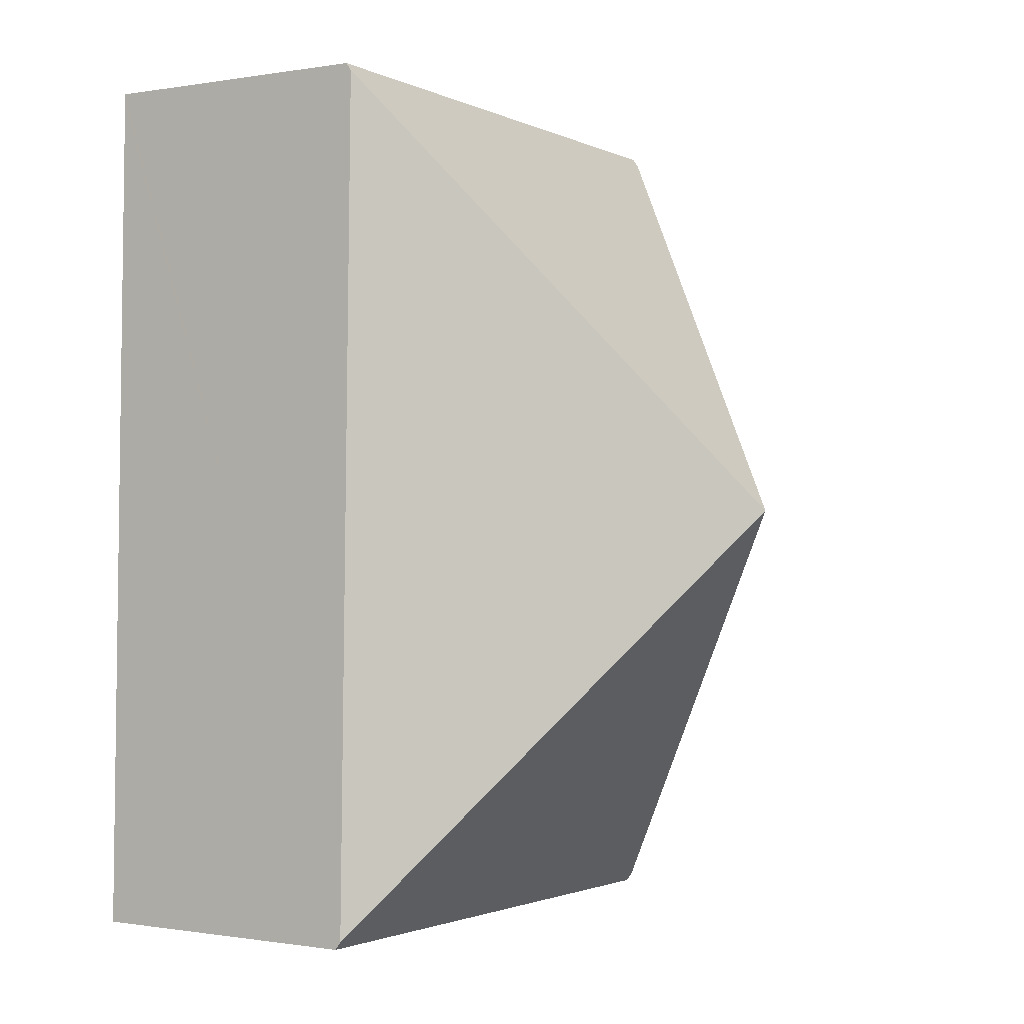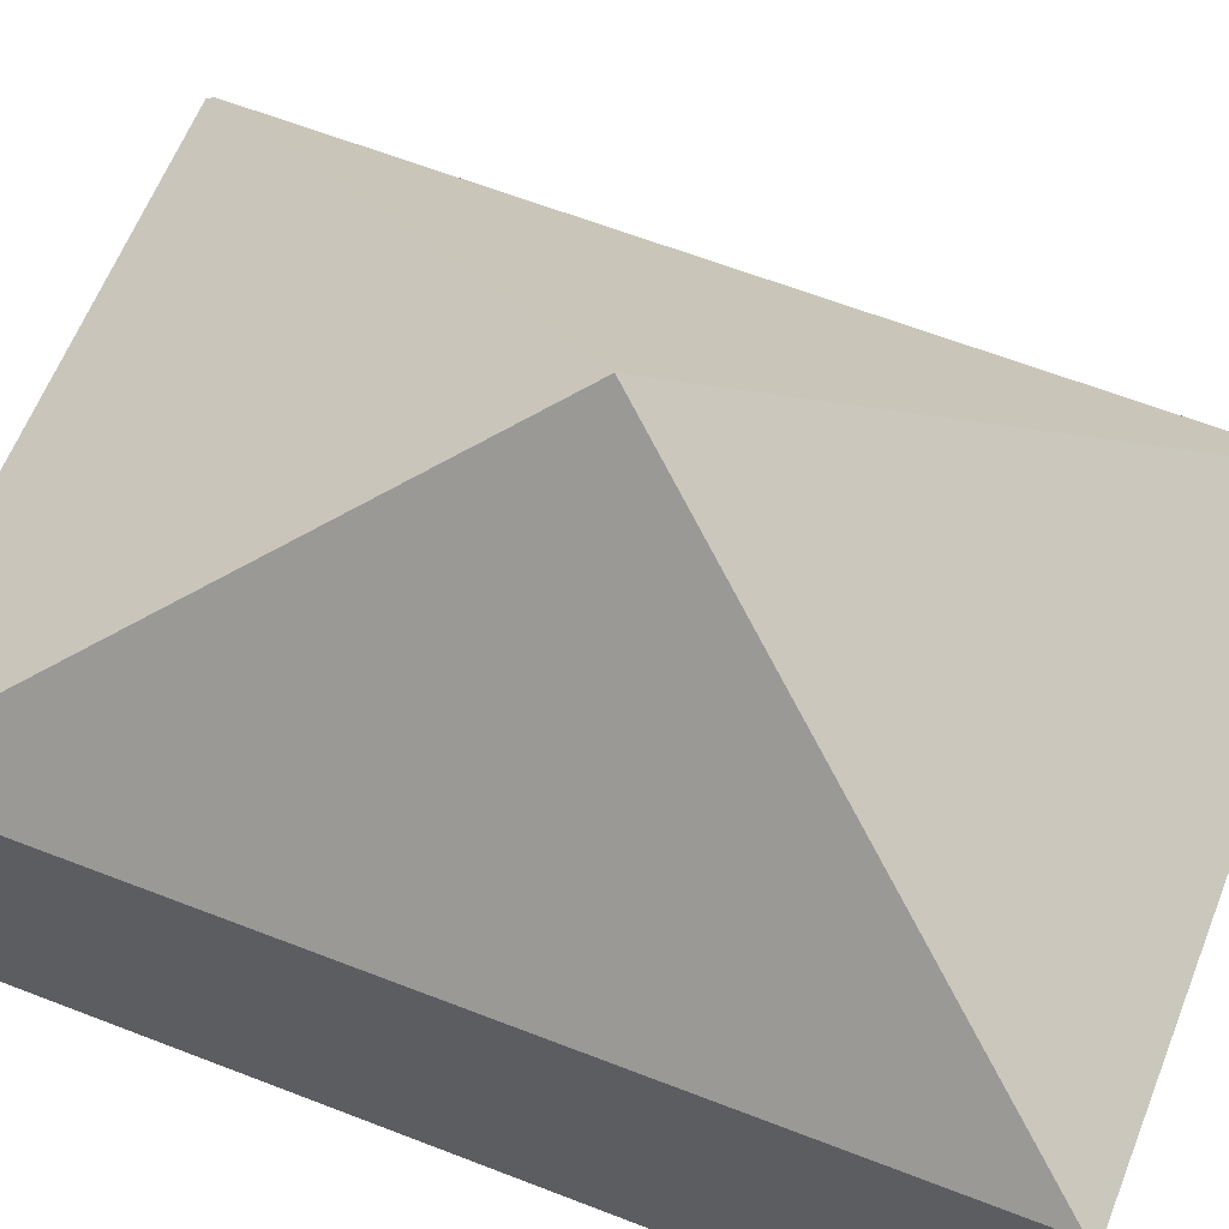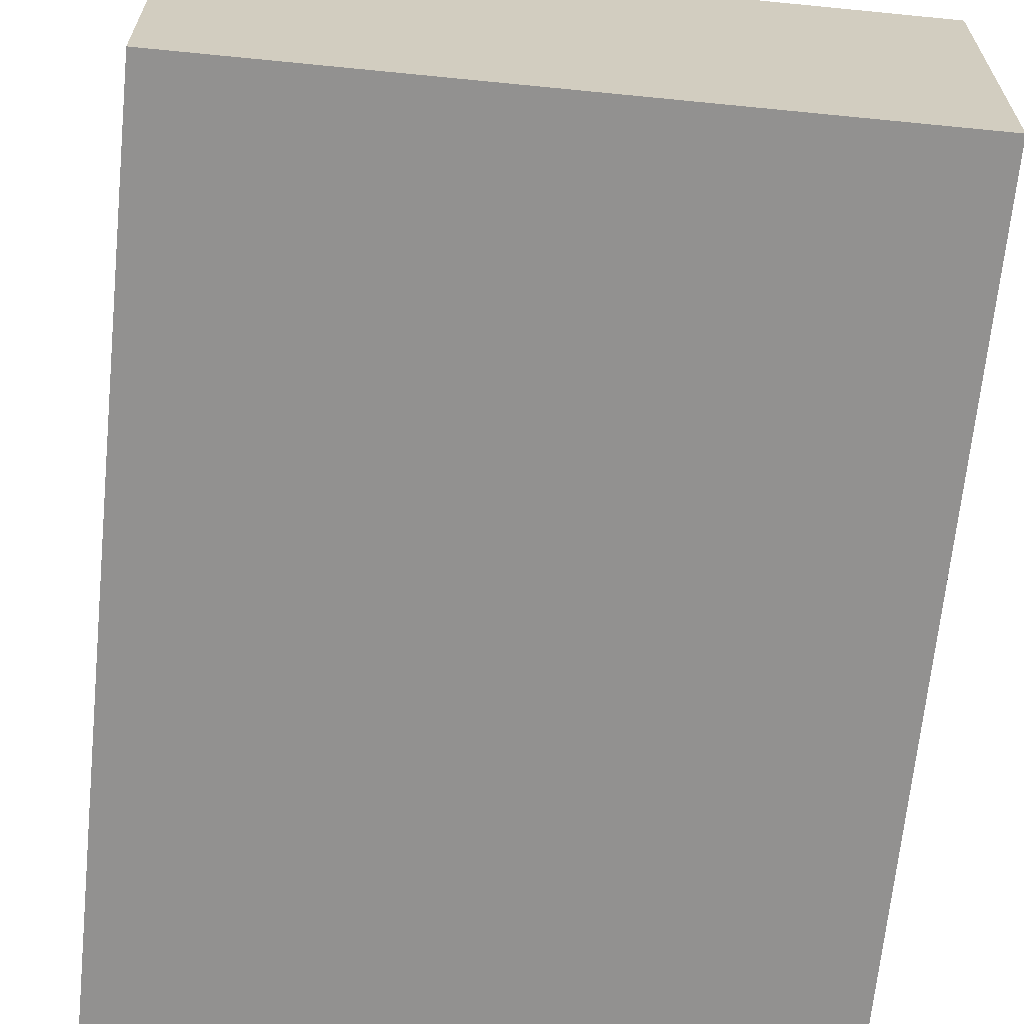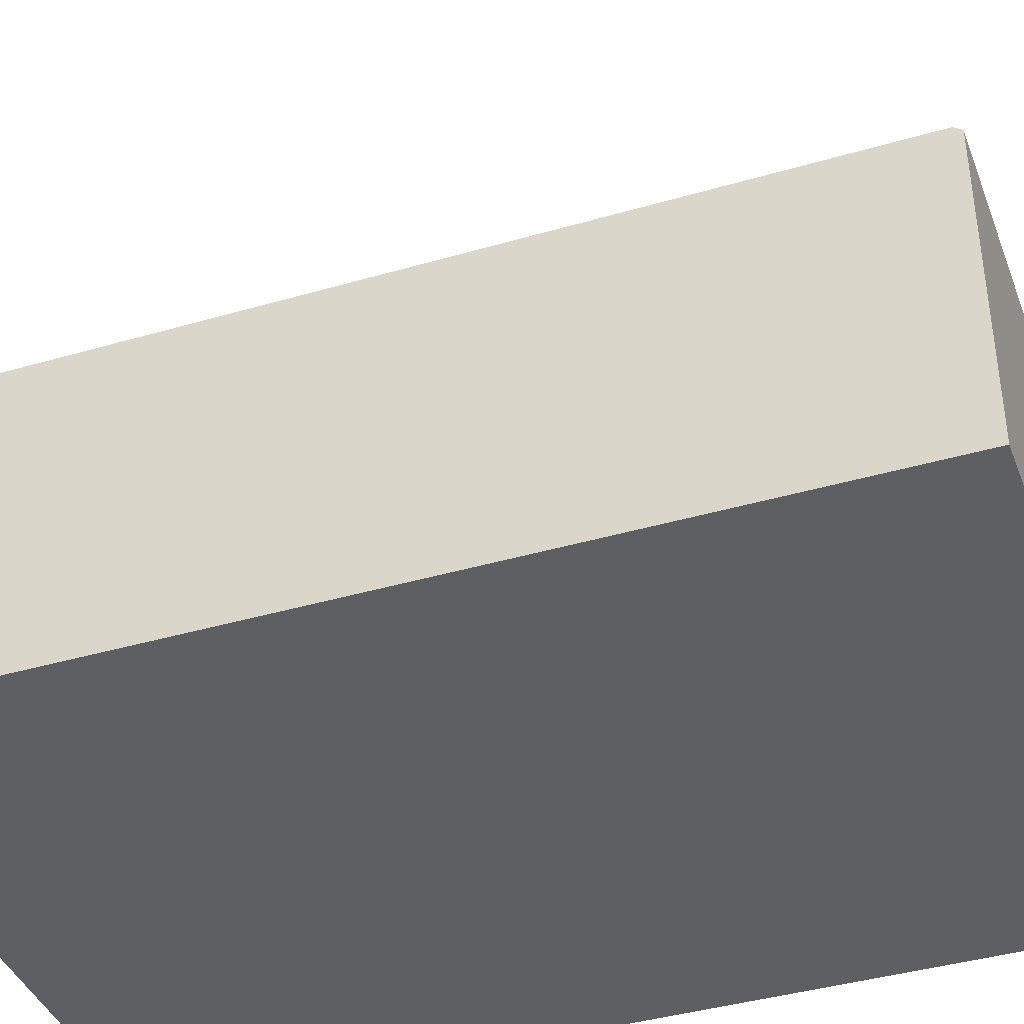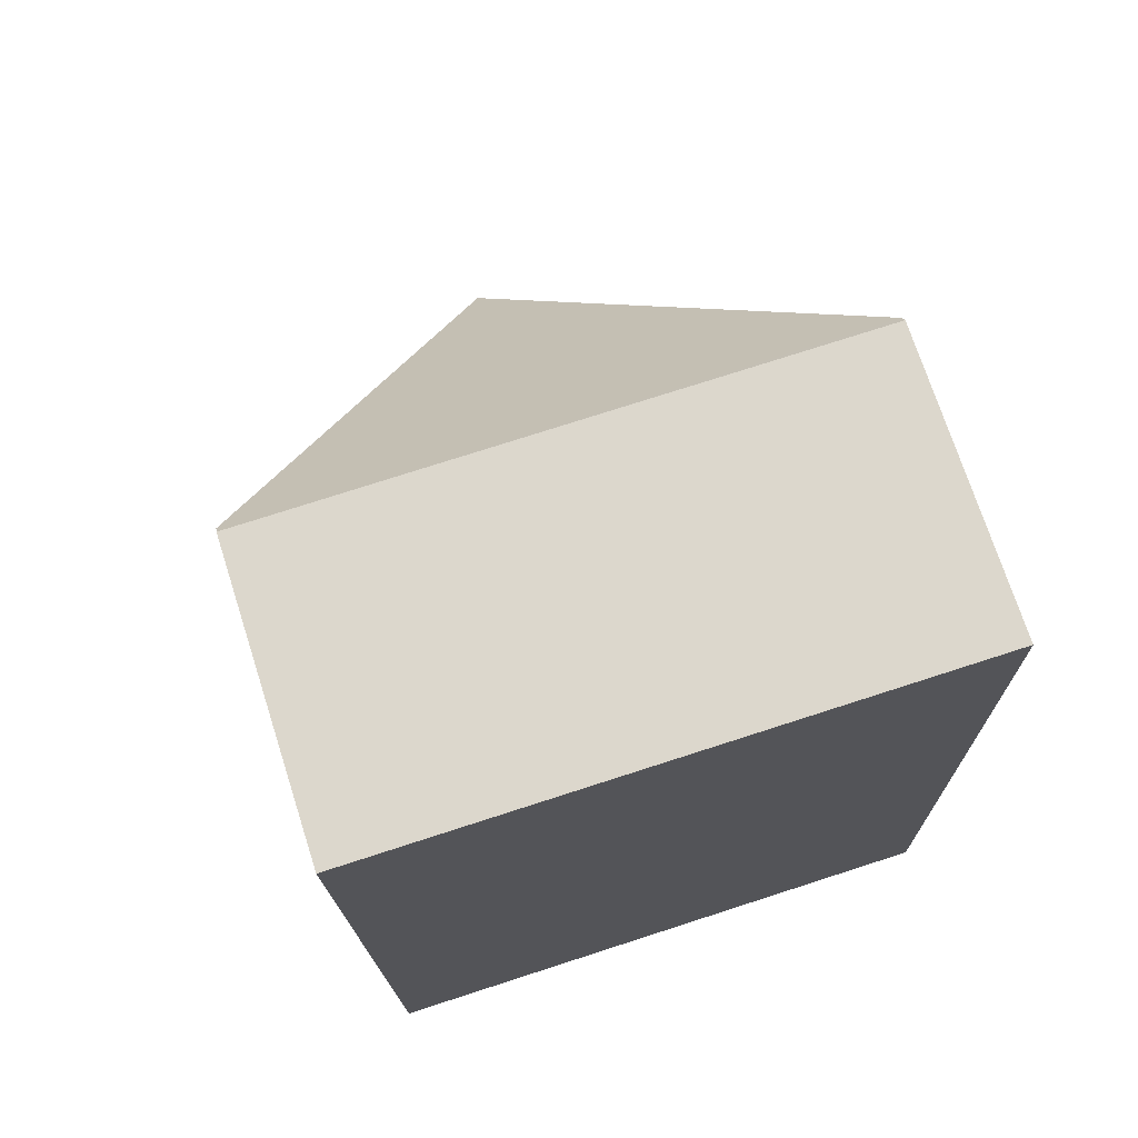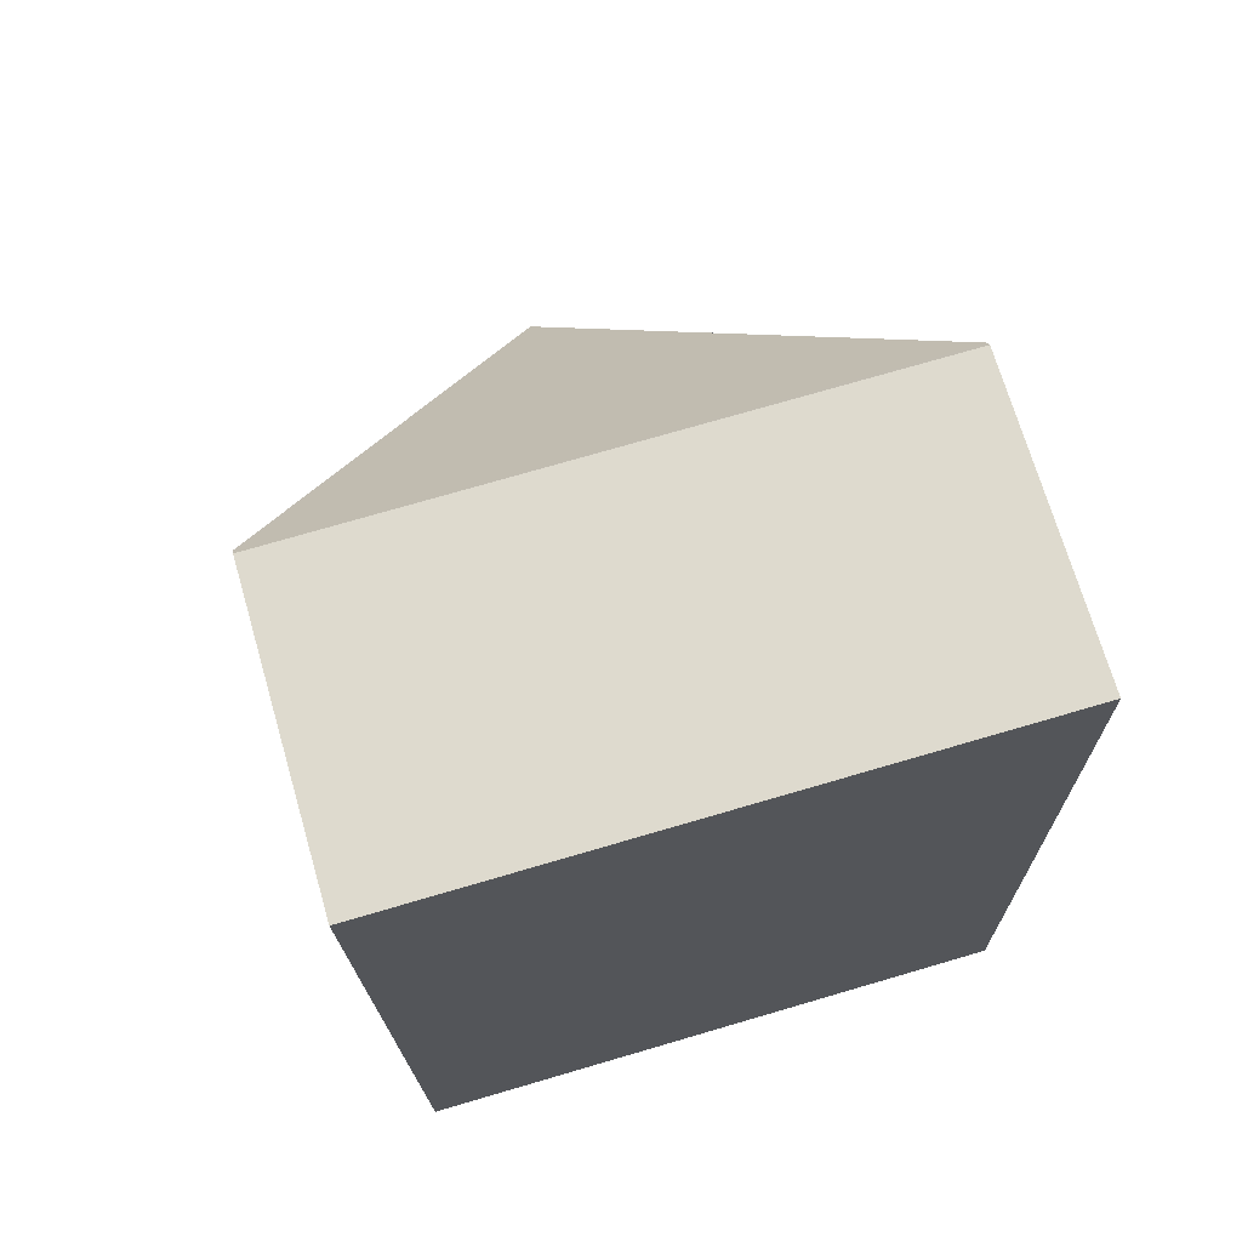
<metadata>
{"format":"obj","ext":"obj","renderer":"f3d","projection":"perspective","resolution":1024,"background":"white","views":[{"elev":-0.5,"azim":122.1,"up":"+Z"},{"elev":62.0,"azim":110.5,"up":"+Y"},{"elev":-66.1,"azim":-6.8,"up":"+Y"},{"elev":-40.4,"azim":108.7,"up":"+Y"},{"elev":72.3,"azim":-17.8,"up":"+Z"},{"elev":70.7,"azim":-16.2,"up":"+Z"}]}
</metadata>
<code>
v  3.534 1.784 0.022
v  0 1.75 1.072e-16
v  3.533 1.75 0.068
v  1.817 3.677 -2.595
v  0.001 1.784 -0.046
v  3.633 1.784 -5.144
v  0.101 1.75 -5.257
v  3.634 1.75 -5.19
v  0.1 1.784 -5.211
v  0 0 0
v  3.533 -4.164e-18 0.068
v  3.534 -1.347e-18 0.022
v  3.633 3.15e-16 -5.144
v  3.634 3.178e-16 -5.19
v  0.101 3.219e-16 -5.257
v  0.1 3.191e-16 -5.211
v  0.001 2.817e-18 -0.046
g defaultobject
f 1 2 3
f 2 1 4
f 2 4 5
f 4 1 6
f 7 6 8
f 6 7 4
f 4 7 9
f 4 9 5
f 10 3 2
f 3 10 11
f 11 1 3
f 1 11 6
f 6 11 12
f 6 12 13
f 6 13 8
f 8 13 14
f 14 7 8
f 7 14 15
f 15 9 7
f 9 15 5
f 5 15 16
f 5 16 17
f 5 17 2
f 2 17 10
f 13 15 14
f 15 13 12
f 15 12 16
f 16 12 17
f 17 12 11
f 17 11 10

</code>
